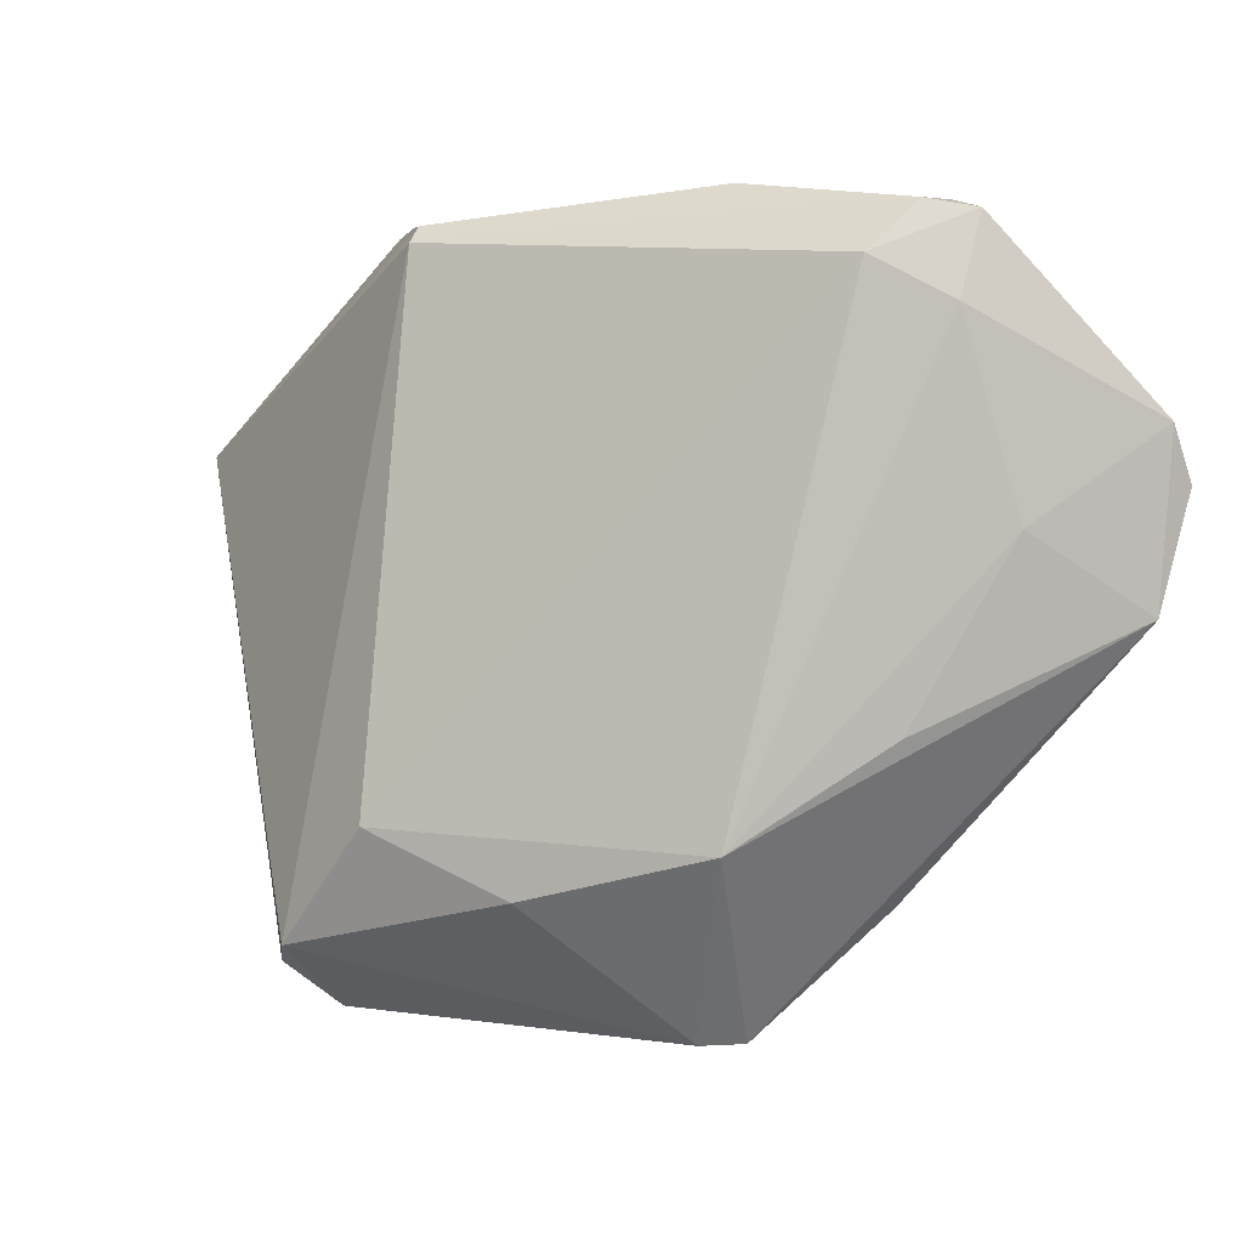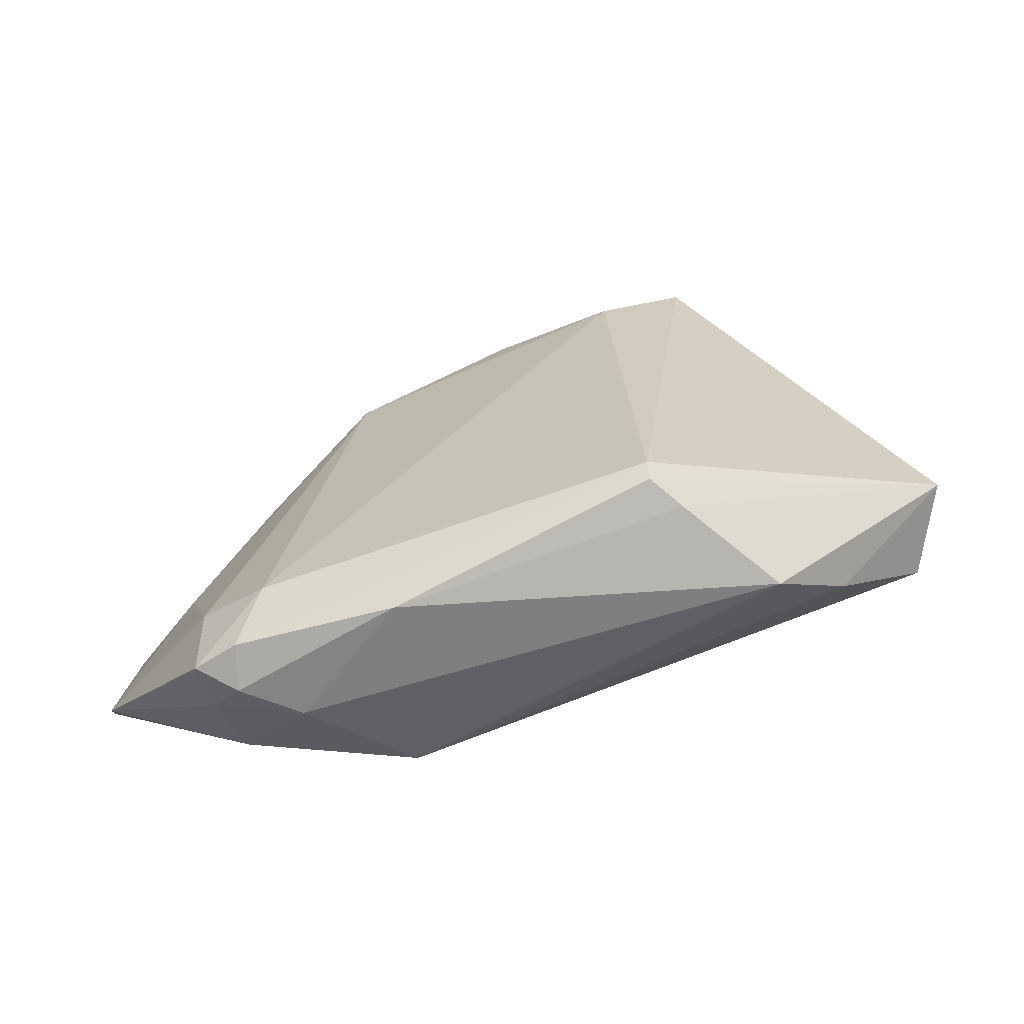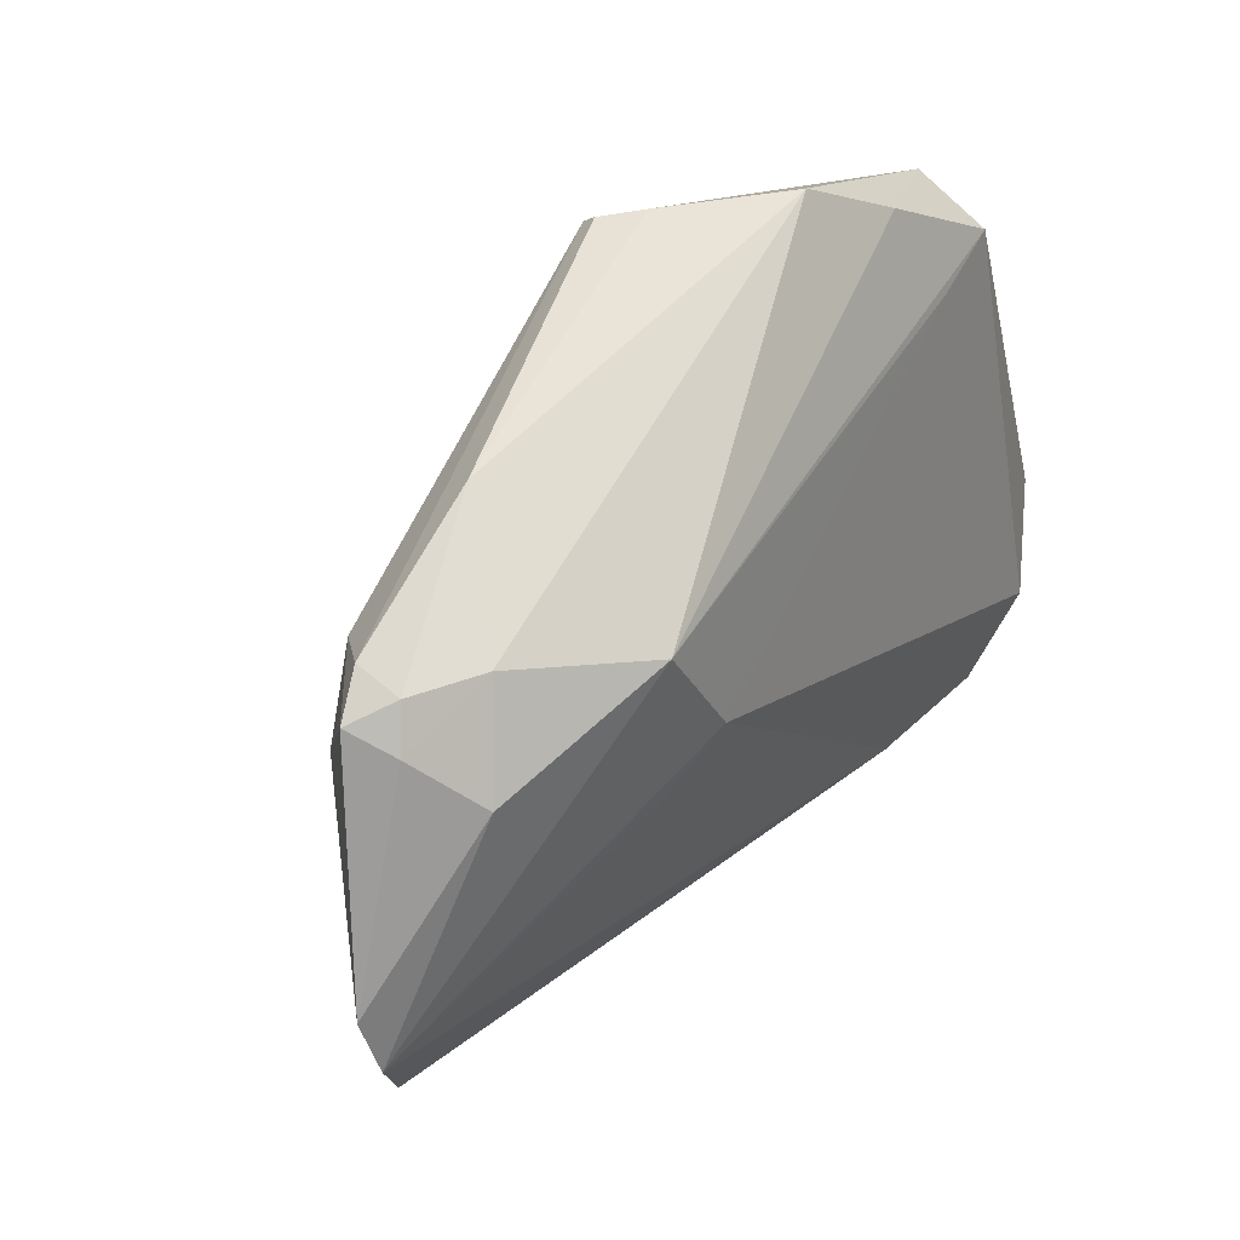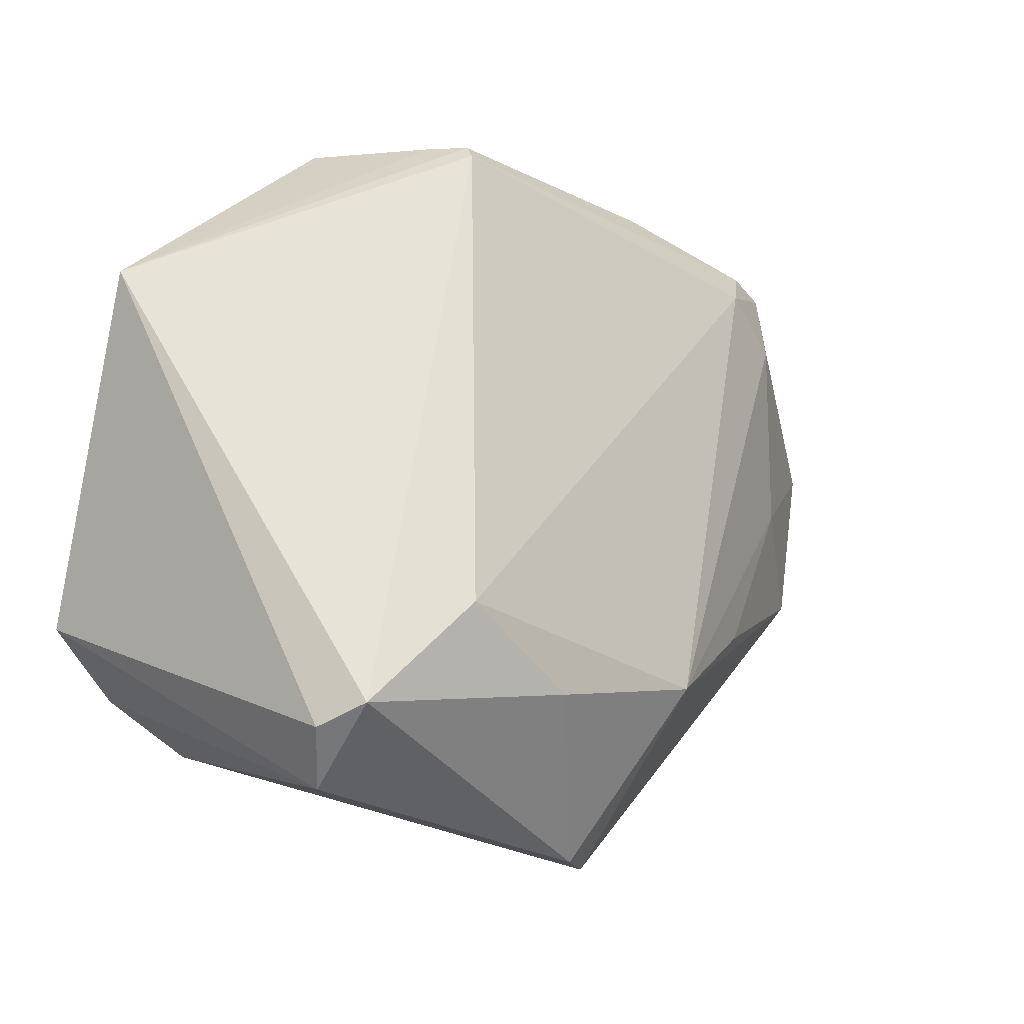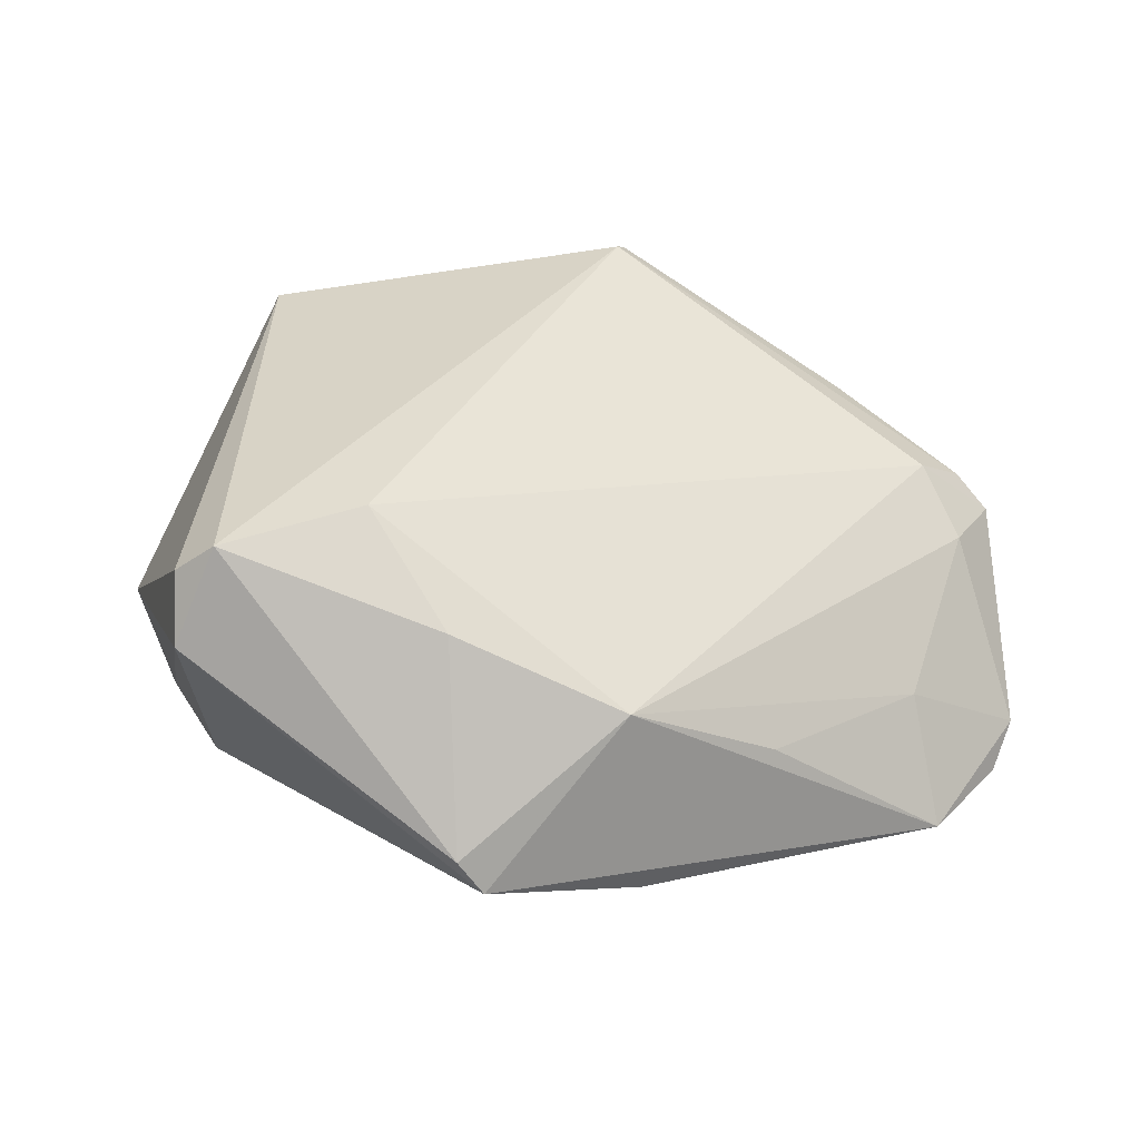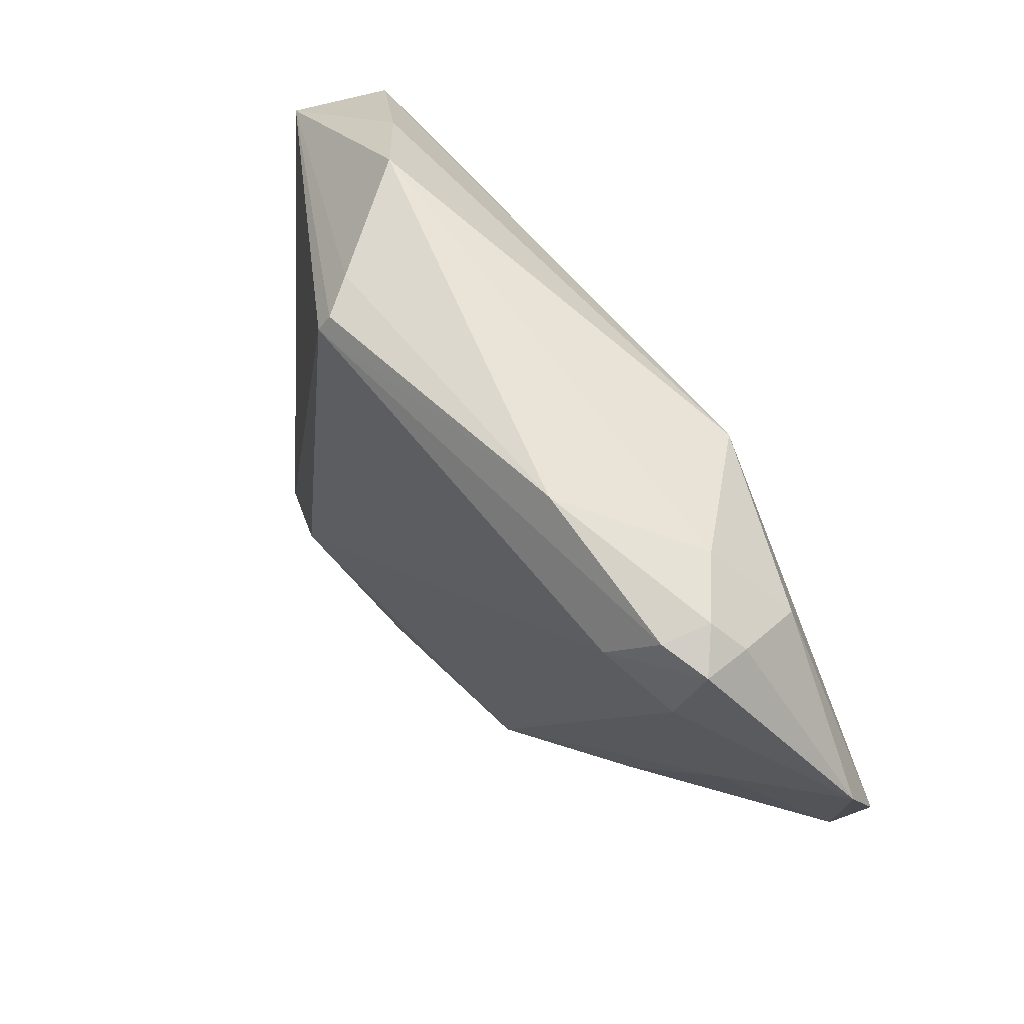
<metadata>
{"format":"obj","ext":"obj","renderer":"f3d","projection":"perspective","resolution":1024,"background":"white","views":[{"elev":-0.7,"azim":40.4,"up":"+Y"},{"elev":17.4,"azim":176.1,"up":"+Z"},{"elev":60.5,"azim":134.6,"up":"+Y"},{"elev":-20.4,"azim":-23.6,"up":"+Y"},{"elev":47.4,"azim":27.6,"up":"+Z"},{"elev":67.3,"azim":68.8,"up":"+Y"}]}
</metadata>
<code>
v 0.01209 0.03084 -0.01747
v -0.02326 -0.02899 0.01961
v -0.03333 0.0289 8.917e-05
v 0.01592 0.01513 -0.02024
v 0.00842 0.01902 -0.02024
v 0.02858 -0.01006 -0.002583
v -0.02492 0.03635 0.003183
v -0.0003991 -0.02426 0.01412
v 0.007363 -0.03748 -0.001747
v 0.03307 0.03295 -0.009923
v 0.03055 0.0351 -0.002503
v -0.02698 -0.03091 0.01615
v 0.02999 0.02878 -0.01629
v 0.0343 0.02616 -0.002665
v 0.04557 0.008759 -0.01936
v 0.0102 -0.0374 -0.005175
v 0.03038 0.03552 -0.007351
v 0.0213 -0.02516 -0.01213
v -0.01266 -0.01793 0.02024
v 0.04626 0.01125 -0.01971
v -0.03014 -0.02598 -0.01894
v 0.01704 -0.0199 0.007146
v -0.01146 0.03495 0.01421
v -0.03571 0.01933 -0.004965
v -0.04626 0.0165 0.007304
v -0.04626 -0.01604 -0.01104
v -0.02477 -0.0354 0.01048
v -0.01139 0.03333 0.01548
v 0.01444 0.03748 0.001991
v 0.04401 -2.815e-05 -0.01796
v 0.02385 0.03496 -0.01022
v 0.006494 -0.03459 -0.008062
v 0.04598 0.01648 -0.01716
v -0.01553 -0.01957 -0.02024
v -0.03865 -0.02114 -0.0177
v 0.02785 0.03029 0.001834
v 0.03476 0.03418 -0.00532
v -0.0441 0.01828 -0.002323
v -0.01484 0.03548 0.01137
v 0.03714 0.007429 -0.00781
f 25 2 28
f 38 26 25
f 35 26 38
f 19 28 2
f 19 36 28
f 22 36 19
f 27 26 35
f 21 27 35
f 16 27 21
f 9 16 22
f 2 27 9
f 9 27 16
f 31 13 1
f 25 39 7
f 7 39 29
f 7 31 1
f 29 31 7
f 35 38 24
f 24 38 1
f 11 29 28
f 28 36 11
f 11 36 37
f 12 27 2
f 26 27 12
f 12 2 25
f 25 26 12
f 18 16 32
f 32 21 18
f 16 21 32
f 1 13 20
f 2 9 8
f 8 9 22
f 8 19 2
f 22 19 8
f 13 31 10
f 28 29 23
f 29 39 23
f 25 28 23
f 23 39 25
f 3 38 25
f 25 7 3
f 1 38 3
f 3 7 1
f 17 31 29
f 29 11 17
f 17 11 37
f 37 10 17
f 17 10 31
f 1 20 5
f 35 24 5
f 5 24 1
f 30 16 18
f 22 16 30
f 33 20 13
f 13 10 33
f 33 10 37
f 33 30 20
f 34 21 35
f 35 5 34
f 18 21 34
f 34 30 18
f 30 33 40
f 4 5 20
f 20 34 4
f 4 34 5
f 20 30 15
f 15 34 20
f 30 34 15
f 14 33 37
f 14 40 33
f 37 36 14
f 14 36 22
f 22 40 14
f 22 30 6
f 6 40 22
f 30 40 6

</code>
